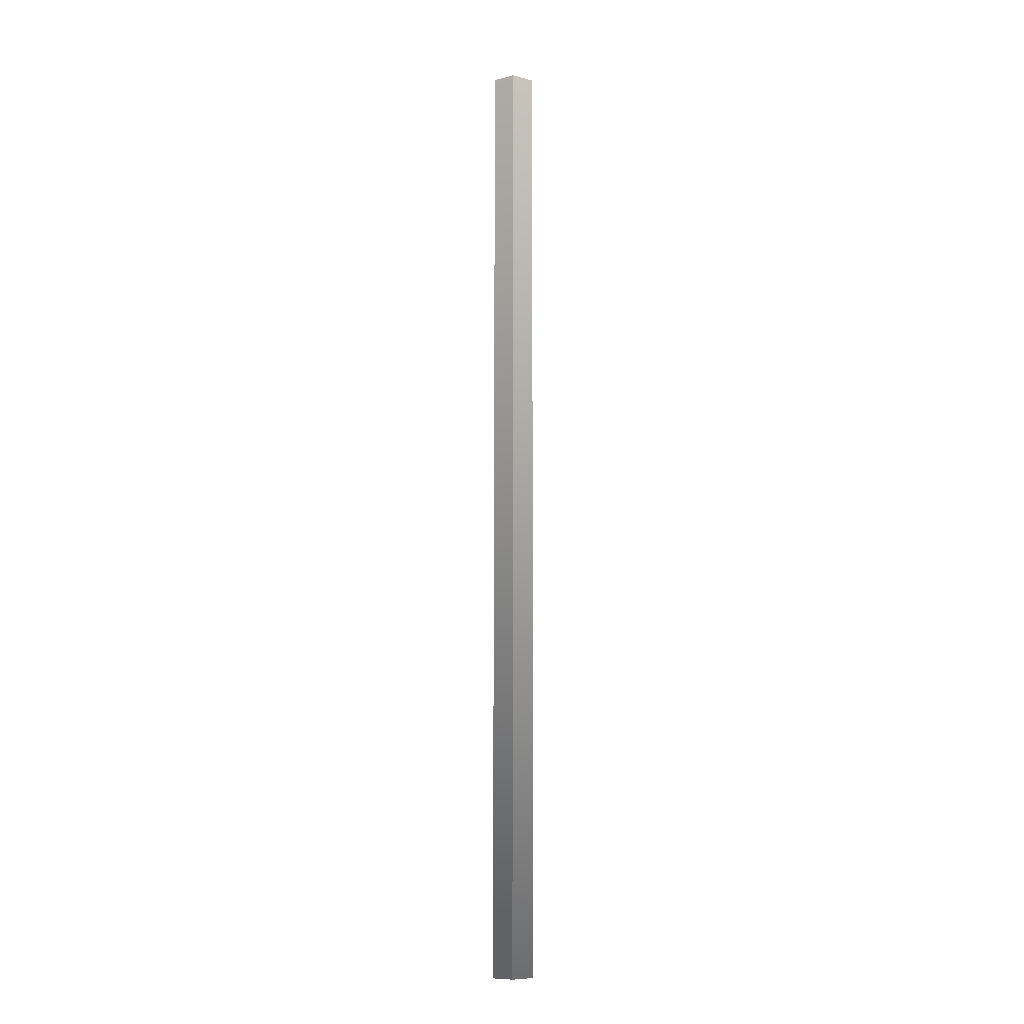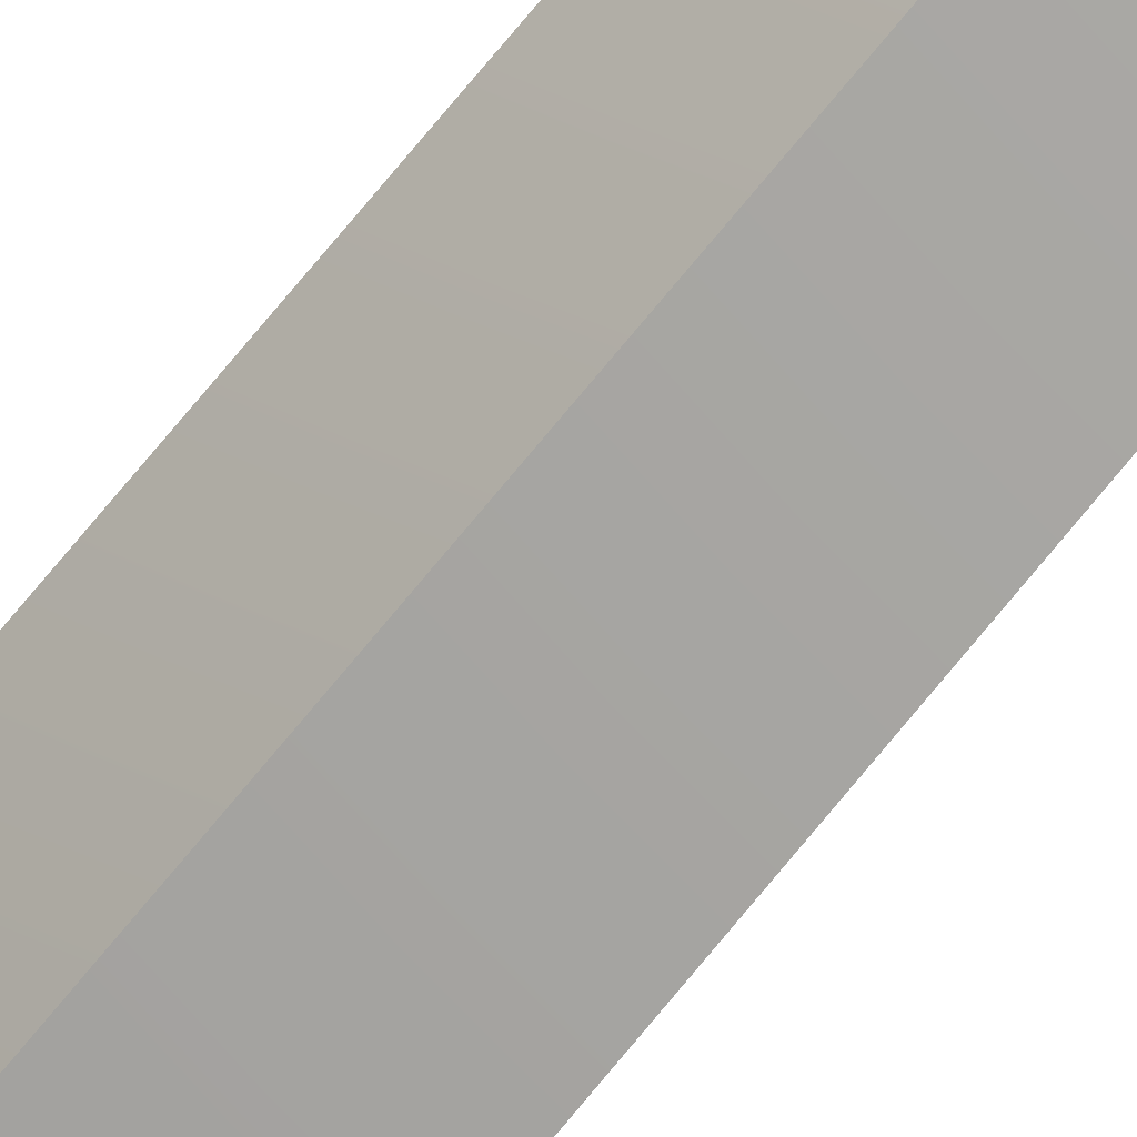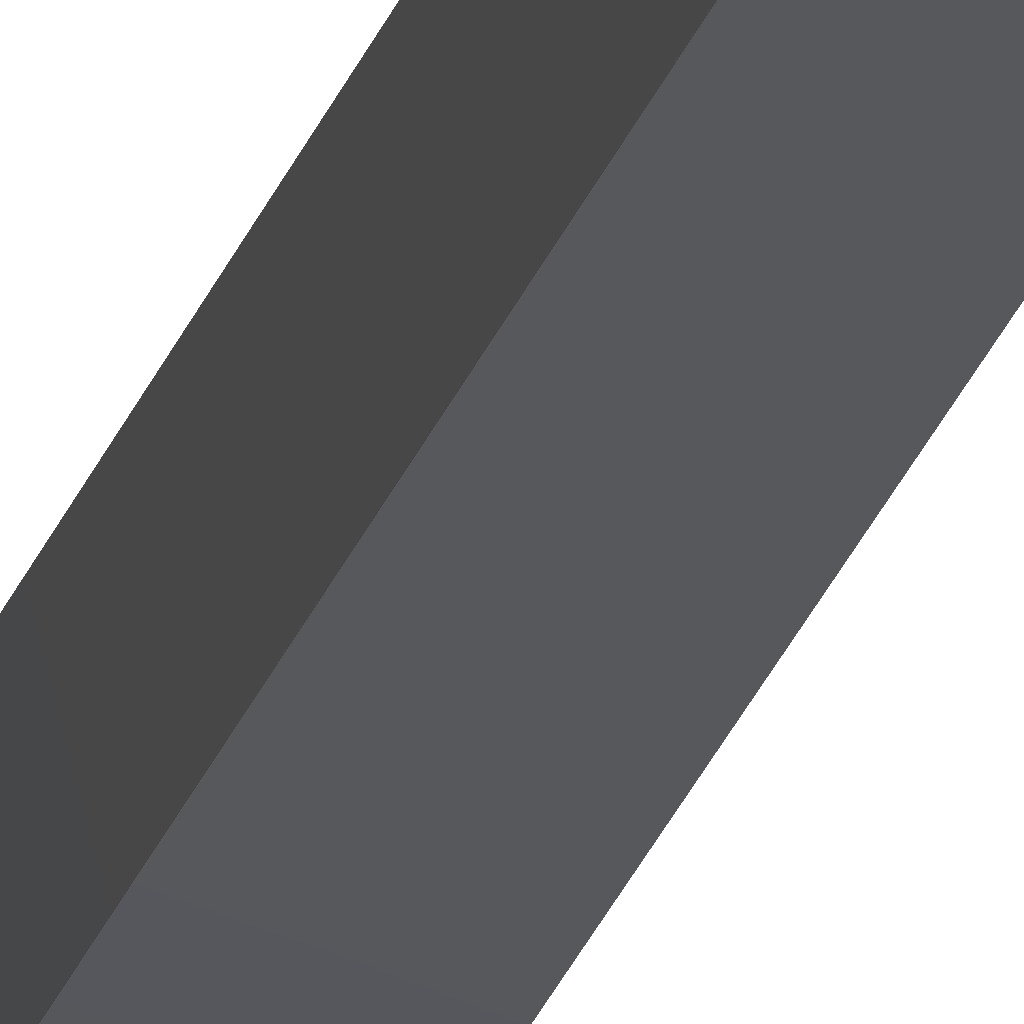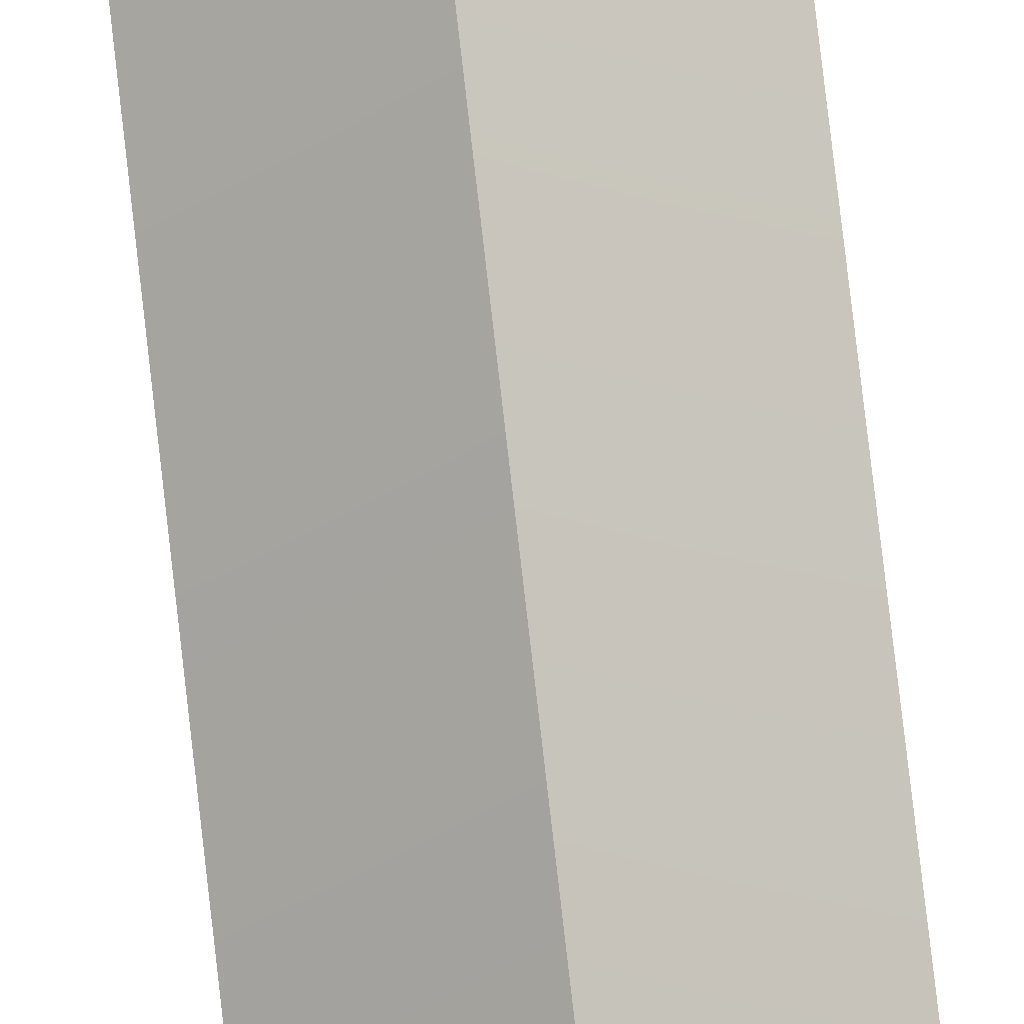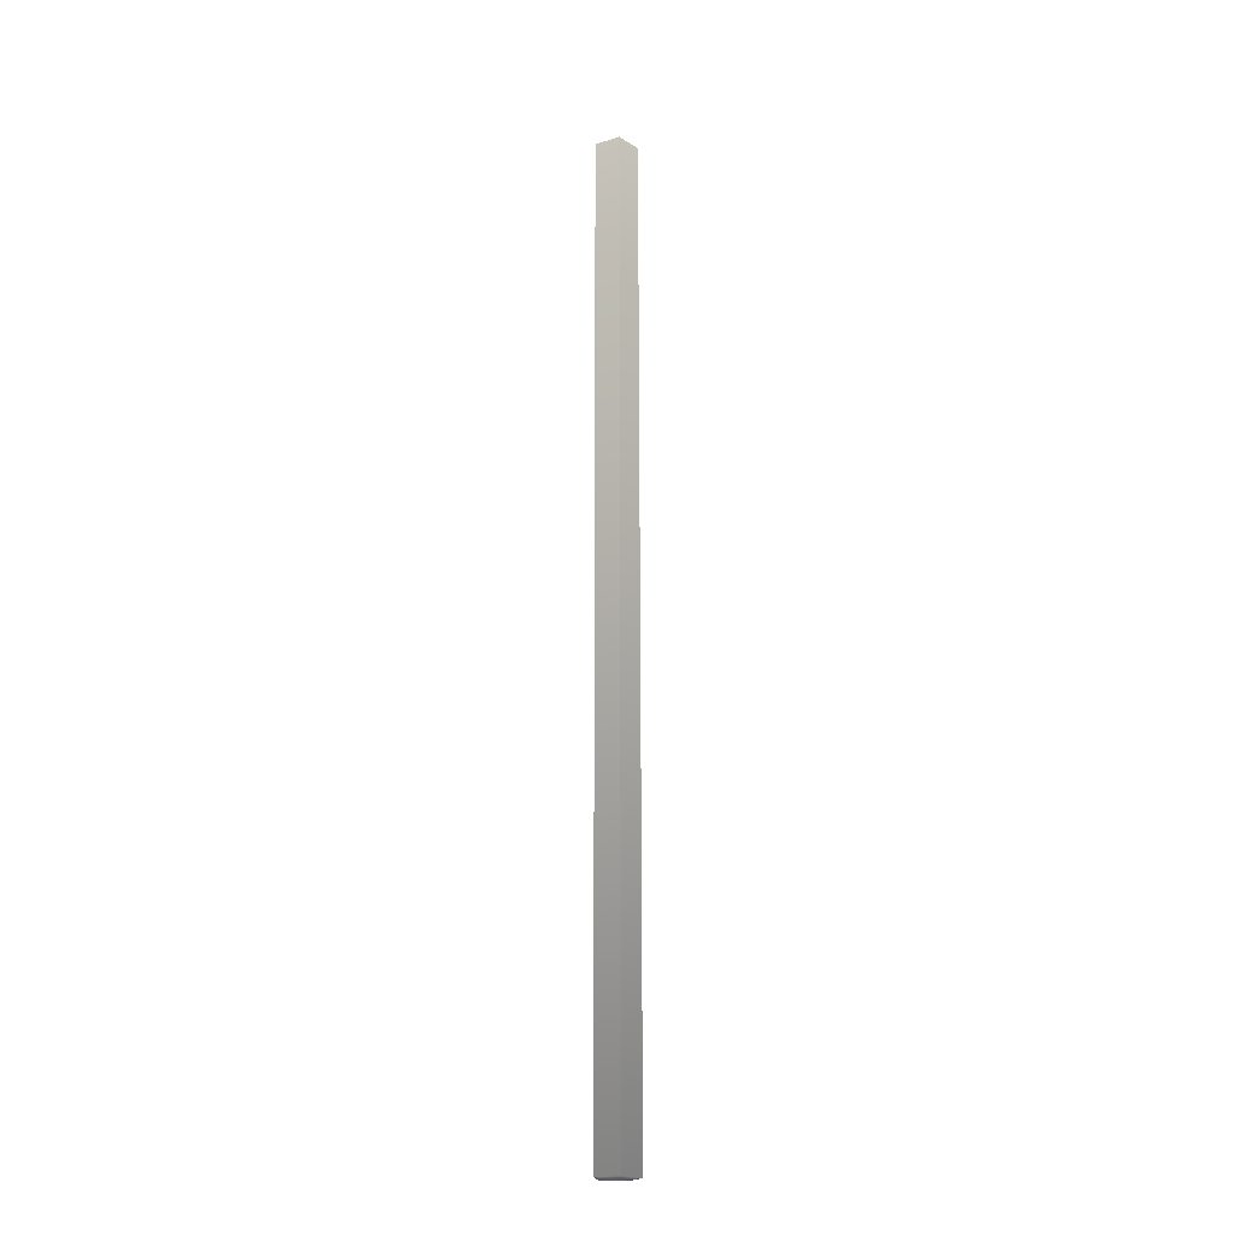
<metadata>
{"format":"obj","ext":"obj","renderer":"f3d","projection":"perspective","resolution":1024,"background":"white","views":[{"elev":-9.3,"azim":68.7,"up":"+Y"},{"elev":70.3,"azim":38.8,"up":"+Z"},{"elev":-43.0,"azim":155.6,"up":"+Z"},{"elev":60.6,"azim":-5.8,"up":"+Z"},{"elev":-20.9,"azim":-86.1,"up":"+Y"}]}
</metadata>
<code>
g lollipop_stick
v -0.005822 -0.2252 0.001468
v -0.003101 -0.2252 -0.005044
v 0.003933 -0.2251 -0.004469
v 0.00556 -0.2252 0.002399
v -0.0004687 -0.2252 0.006068
v -0.006104 0.04761 0.001126
v -0.000605 0.04746 0.005849
v 0.005589 0.04719 0.002078
v 0.003918 0.04719 -0.004977
v -0.003308 0.04744 -0.005565
v -1.086e-08 -0.2258 2.81e-17
v -0.003308 0.04744 -0.005565
v -0.003101 -0.2252 -0.005044
v -0.005822 -0.2252 0.001468
v -0.003101 -0.2252 -0.005044
v 0.003933 -0.2251 -0.004469
v 0.00556 -0.2252 0.002399
v -0.0004687 -0.2252 0.006068
v -0.0004687 -0.2252 0.006068
v -0.000605 0.04746 0.005849
v 0.00556 -0.2252 0.002399
v 0.005589 0.04719 0.002078
v 0.003933 -0.2251 -0.004469
v 0.003918 0.04719 -0.004977
v -0.005822 -0.2252 0.001468
v -0.006104 0.04761 0.001126
v -0.003101 -0.2252 -0.005044
v -1.086e-08 -0.2258 2.81e-17
v 0.003933 -0.2251 -0.004469
v -1.086e-08 -0.2258 2.81e-17
v 0.00556 -0.2252 0.002399
v -1.086e-08 -0.2258 2.81e-17
v -0.0004687 -0.2252 0.006068
v -1.086e-08 -0.2258 2.81e-17
v -0.005822 -0.2252 0.001468
g lollipop_stick_0
f 11 14 15
f 28 27 16
f 30 29 17
f 32 31 18
f 34 33 35
f 1 7 6
f 1 5 7
f 19 8 20
f 19 4 8
f 21 9 22
f 21 3 9
f 23 10 24
f 23 2 10
f 12 25 26
f 12 13 25

</code>
